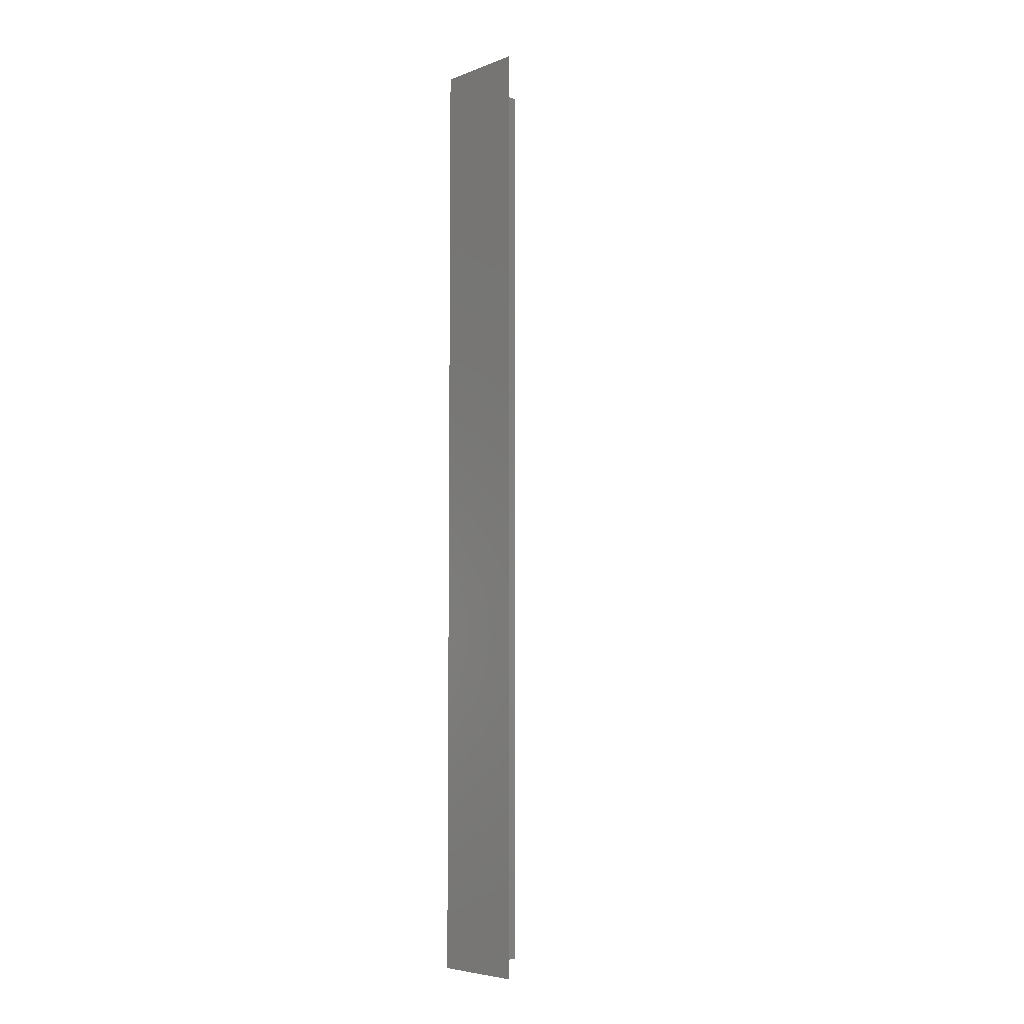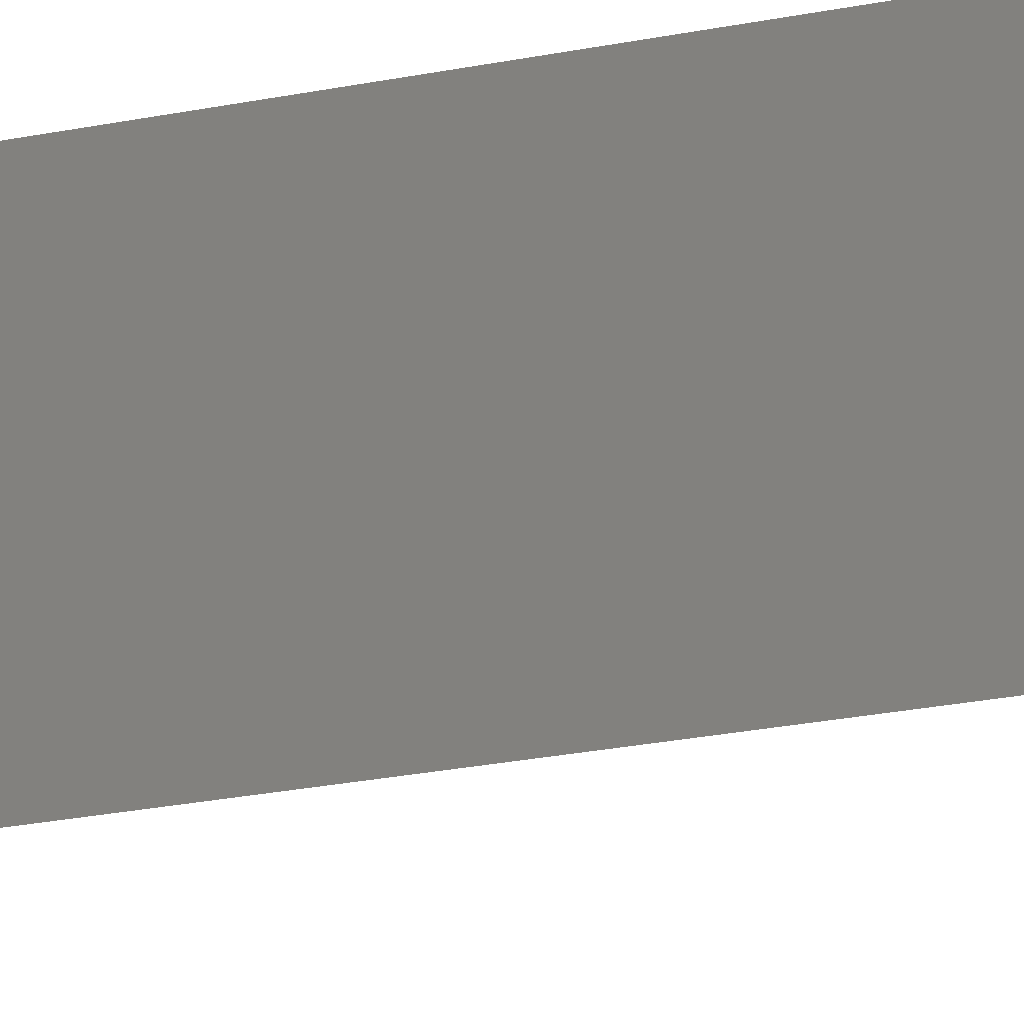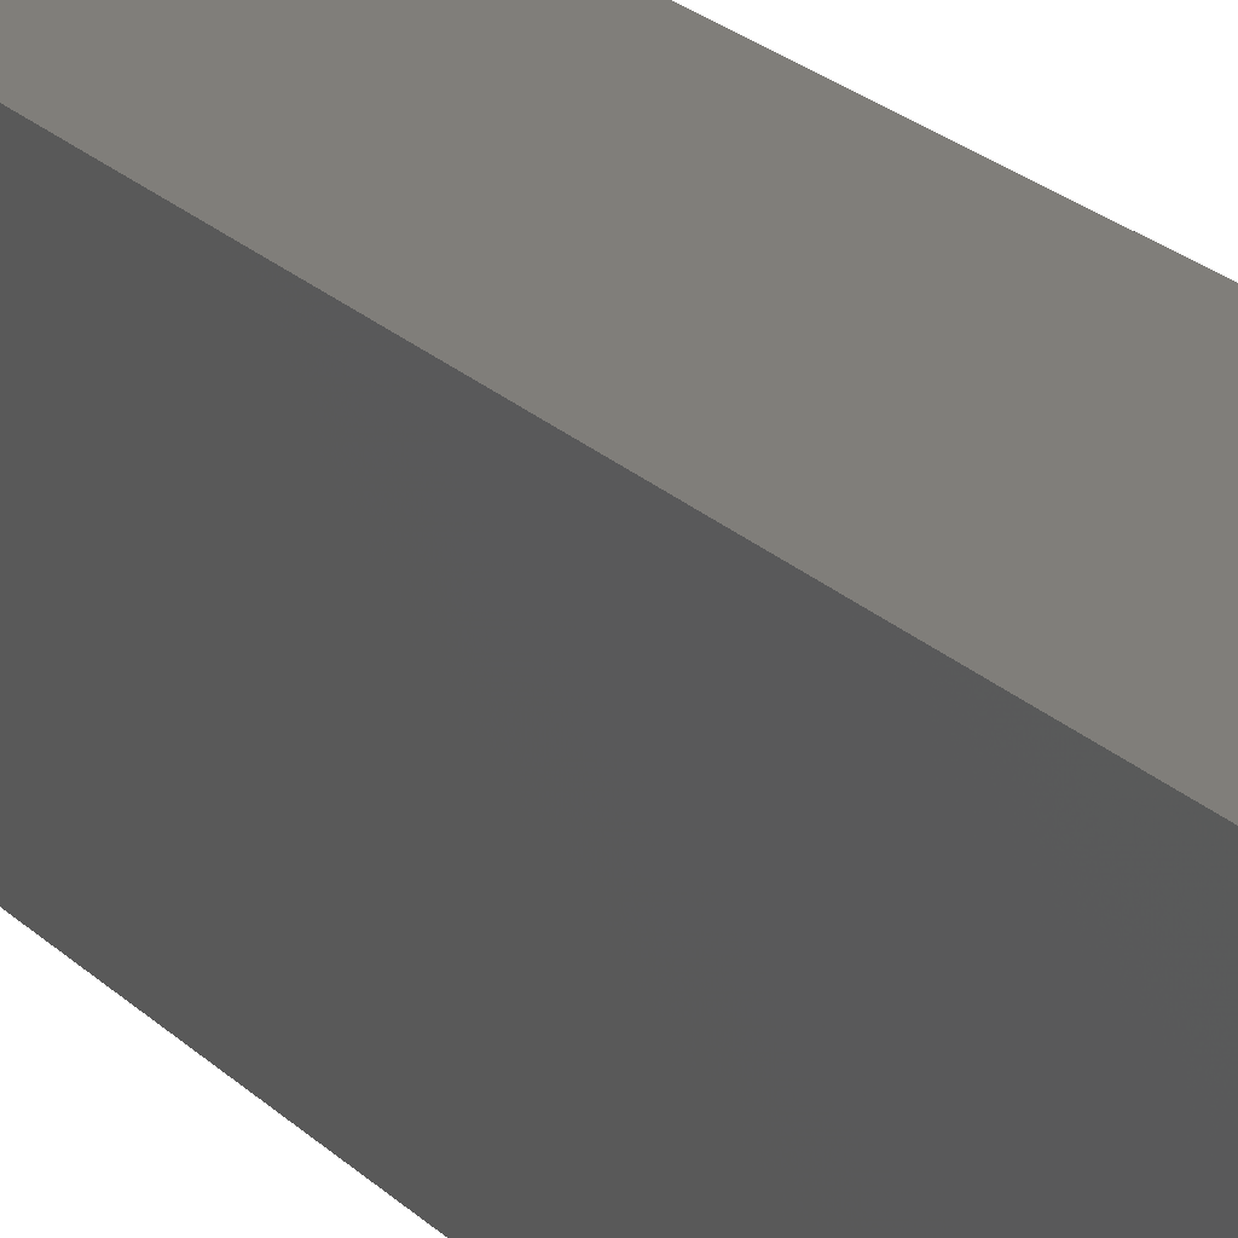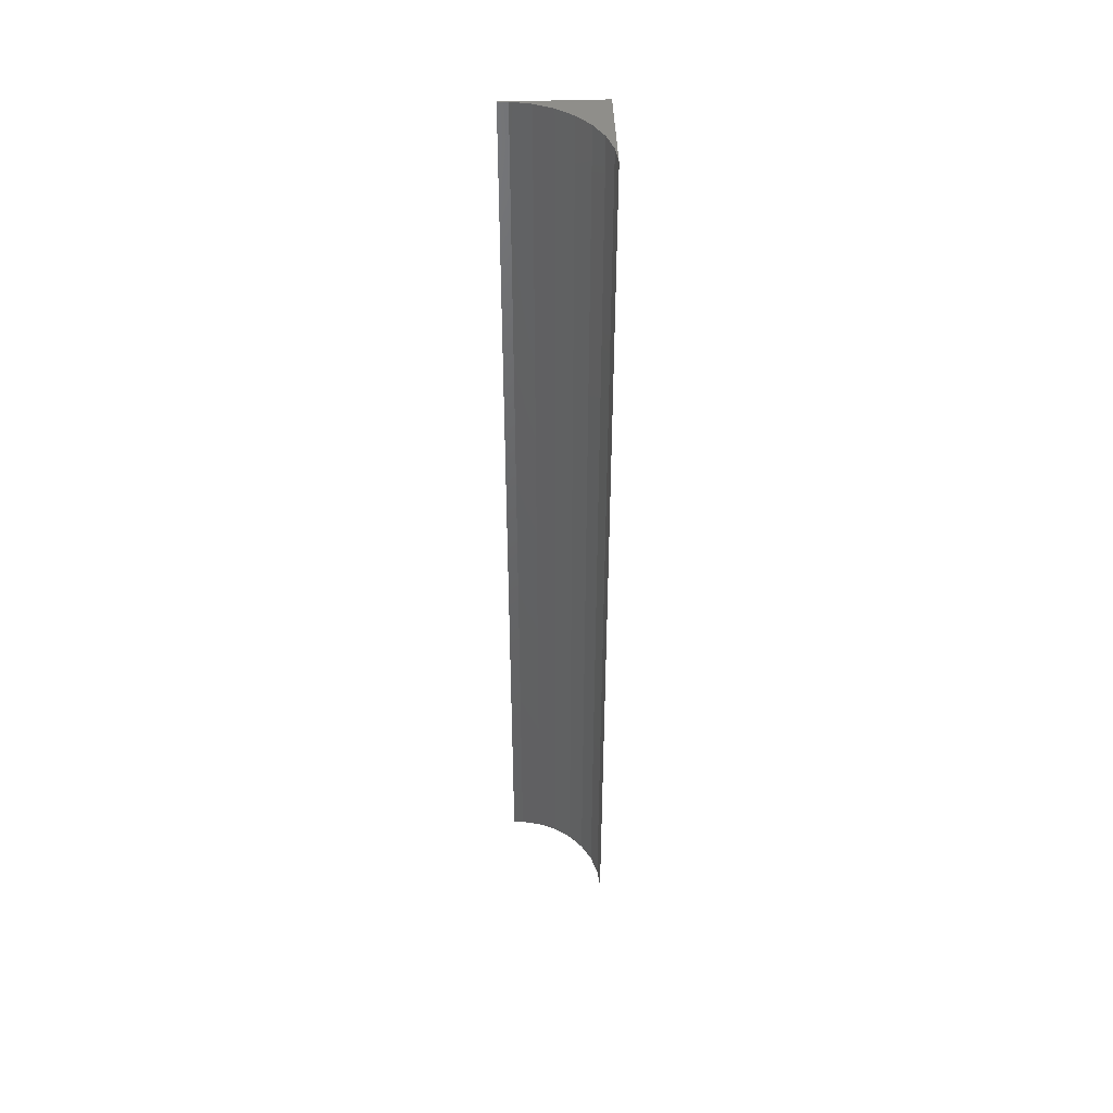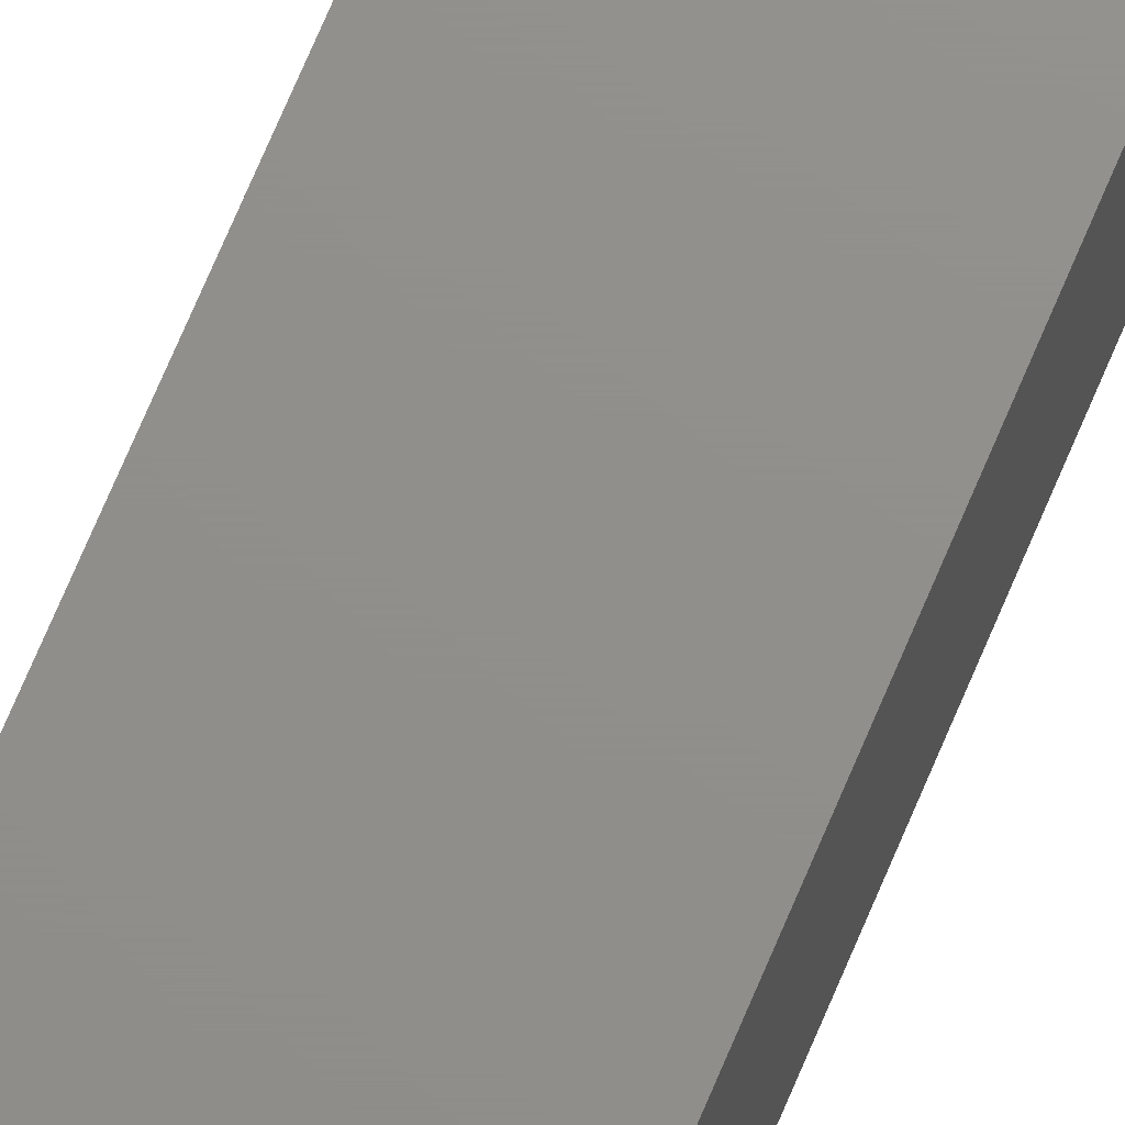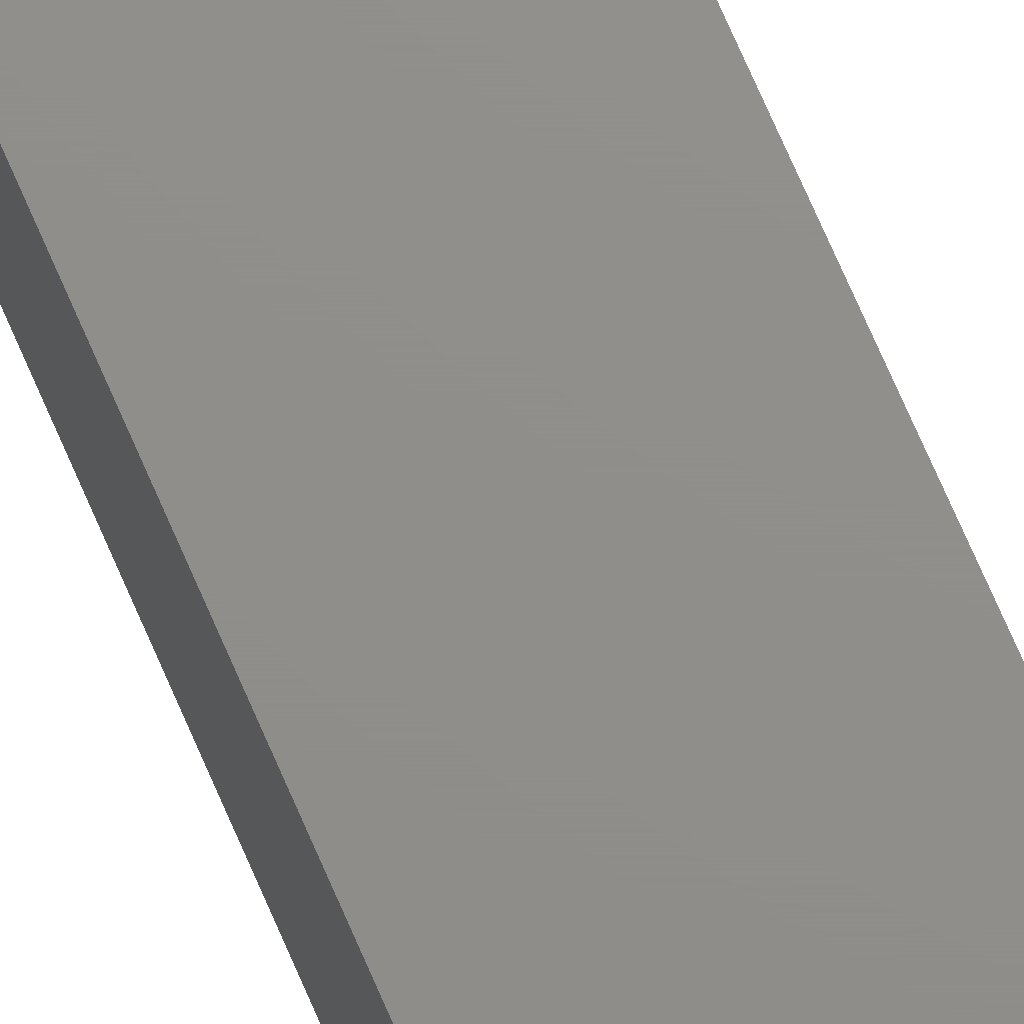
<metadata>
{"format":"stl","ext":"stl","renderer":"f3d","projection":"perspective","resolution":1024,"background":"white","views":[{"elev":-5.8,"azim":-132.3,"up":"+Z"},{"elev":-14.4,"azim":119.3,"up":"+Y"},{"elev":12.0,"azim":161.2,"up":"+Y"},{"elev":44.0,"azim":-2.2,"up":"+Z"},{"elev":72.8,"azim":23.0,"up":"+Y"},{"elev":73.2,"azim":156.5,"up":"+Y"}]}
</metadata>
<code>
# stl→obj: 22 verts, 40 faces
v -10 0 -50
v -8.955 -0.05478 -50
v -10 -0.05478 -50
v 0 0 -50
v 0 -10 -50
v -0.2185 -7.921 -50
v -6.91 -0.4894 -50
v -5 -1.34 -50
v -3.309 -2.569 -50
v -1.91 -4.122 -50
v -0.8645 -5.933 -50
v 0 0 50
v -10 0 50
v -10 -0.05478 50
v -8.955 -0.05478 50
v -6.91 -0.4894 50
v -5 -1.34 50
v -3.309 -2.569 50
v -1.91 -4.122 50
v -0.8645 -5.933 50
v -0.2185 -7.921 50
v 0 -10 50
f 1 2 3
f 4 5 6
f 4 2 1
f 4 7 2
f 4 8 7
f 4 9 8
f 4 10 9
f 4 11 10
f 4 6 11
f 1 12 4
f 1 13 12
f 3 13 1
f 3 14 13
f 2 14 3
f 2 15 14
f 7 15 2
f 7 16 15
f 8 16 7
f 8 17 16
f 9 17 8
f 9 18 17
f 10 18 9
f 10 19 18
f 11 19 10
f 11 20 19
f 6 20 11
f 6 21 20
f 5 21 6
f 5 22 21
f 4 22 5
f 4 12 22
f 14 15 13
f 21 22 12
f 13 15 12
f 15 16 12
f 16 17 12
f 17 18 12
f 18 19 12
f 19 20 12
f 20 21 12

</code>
